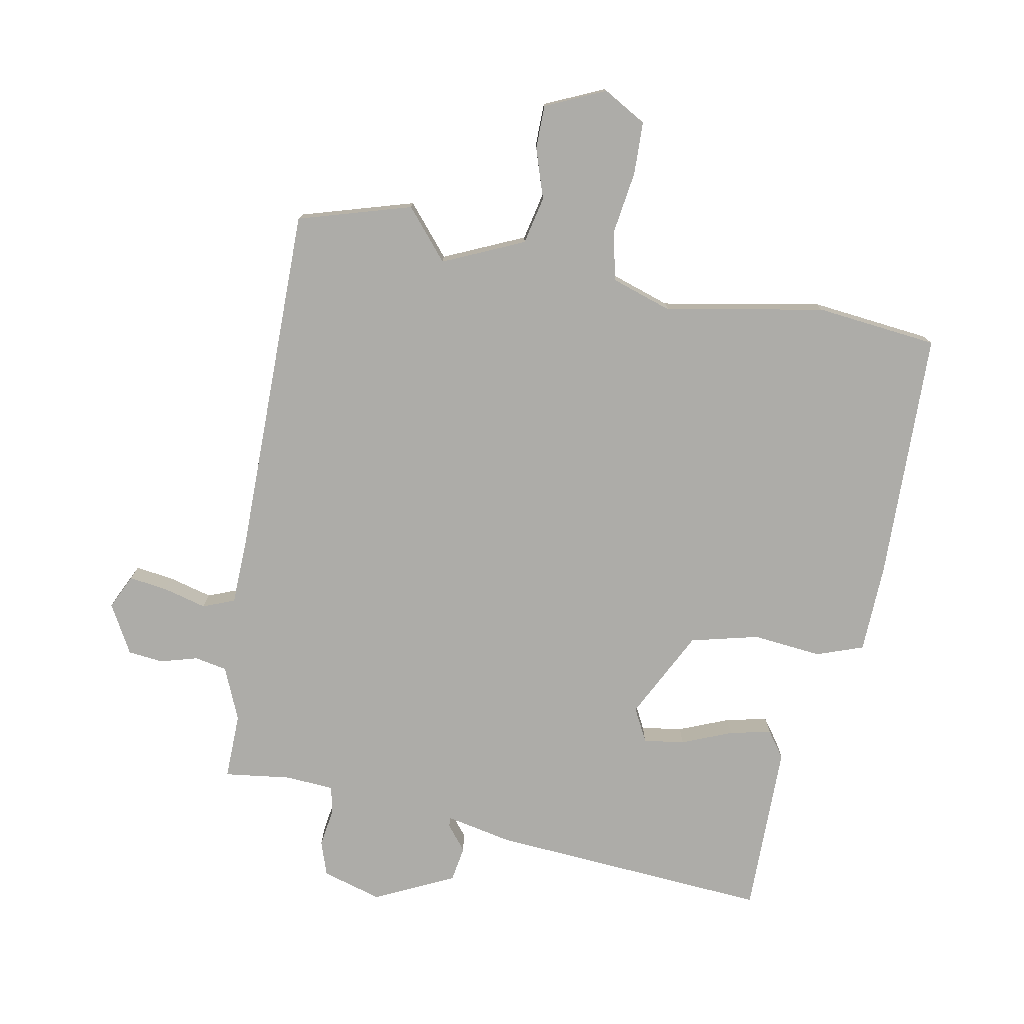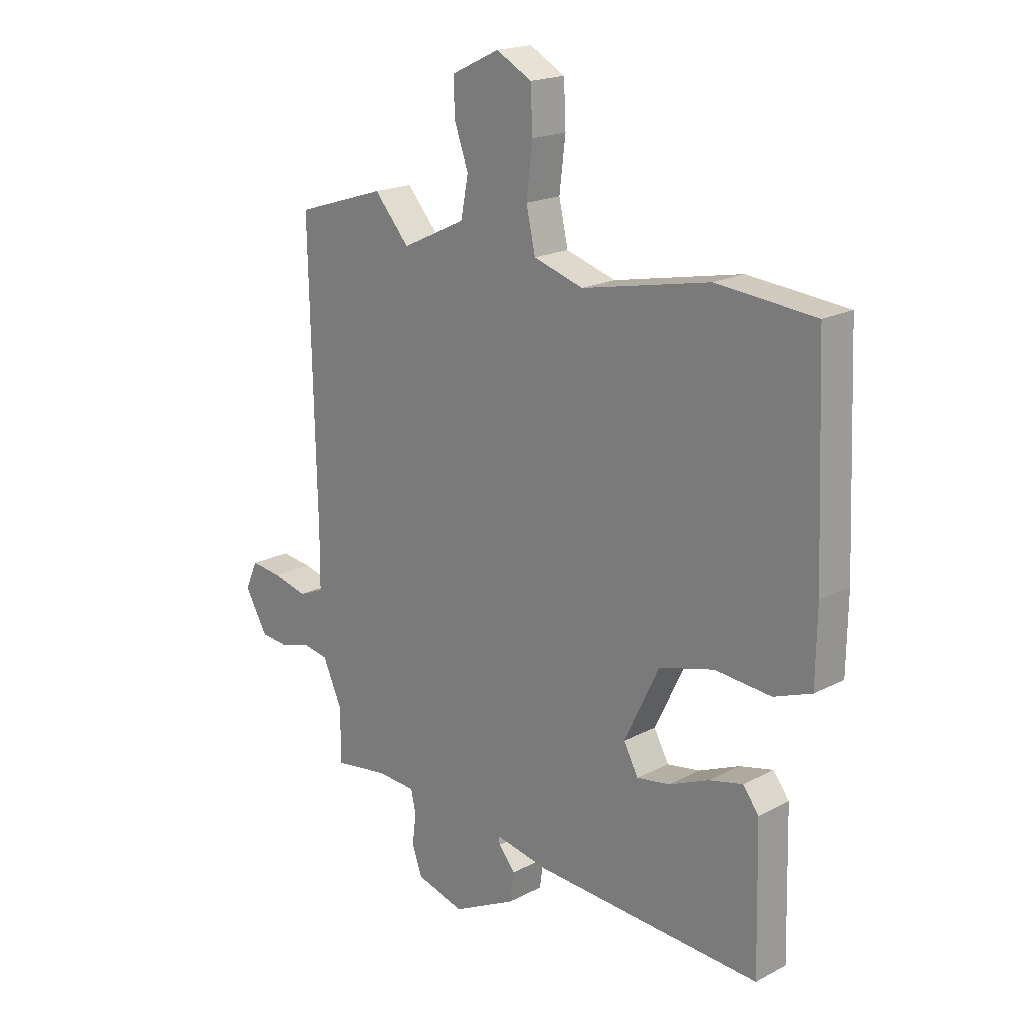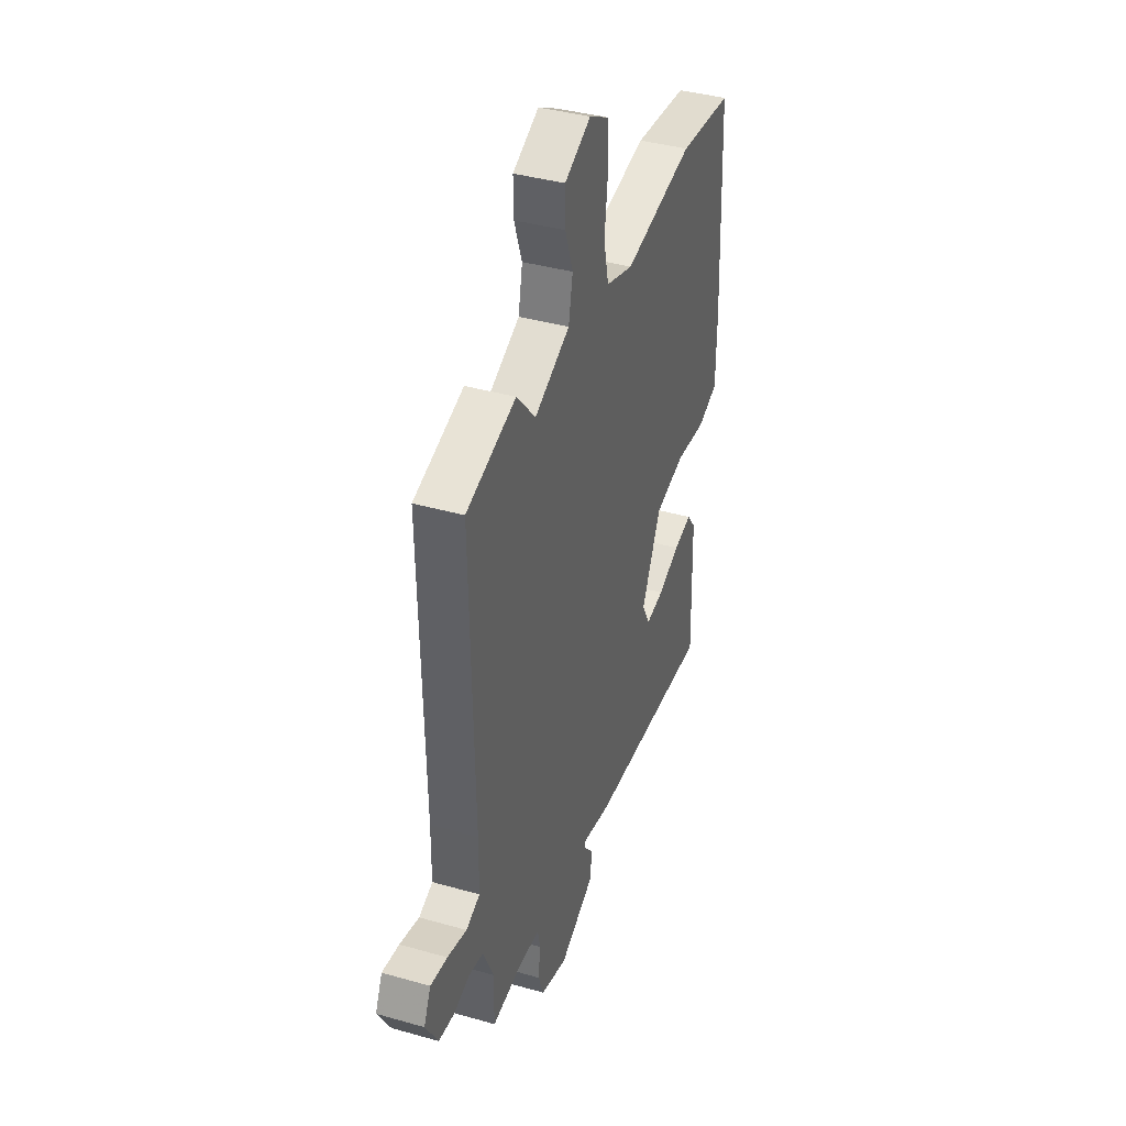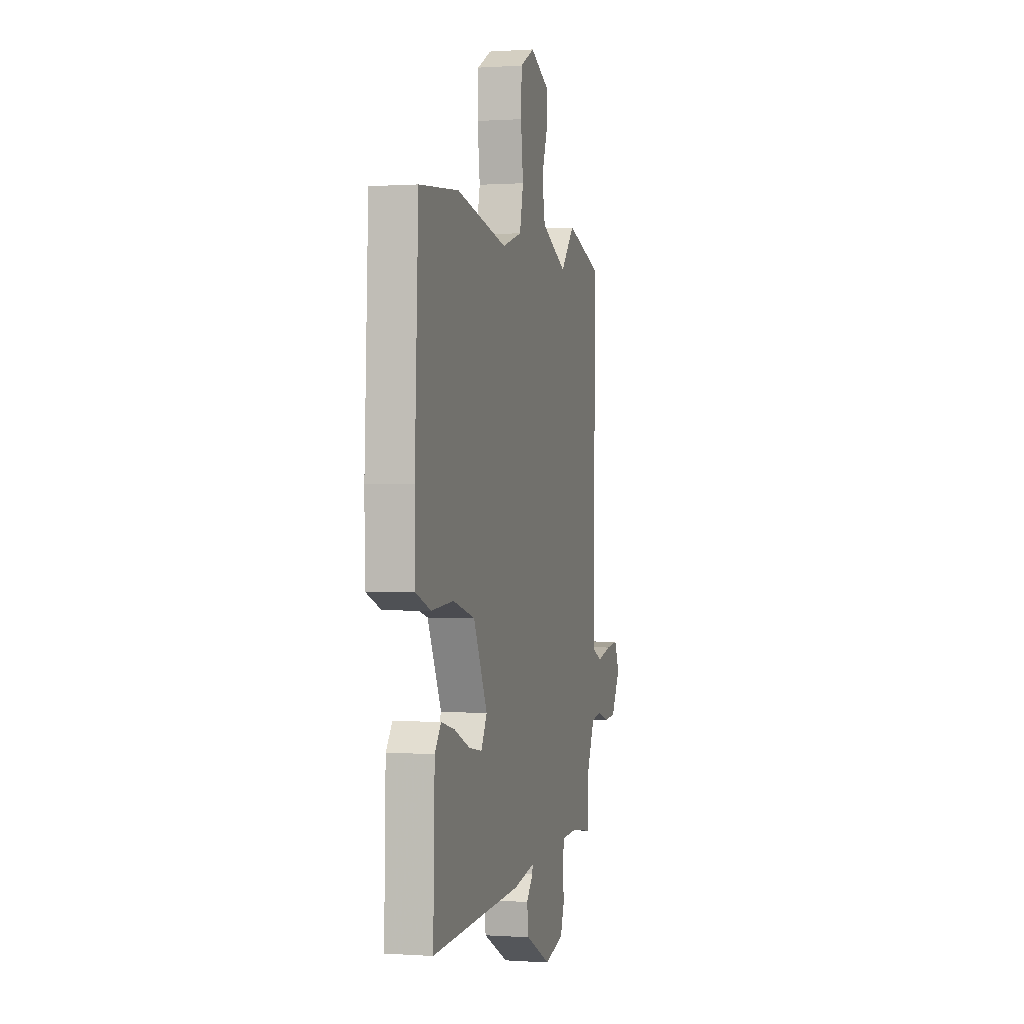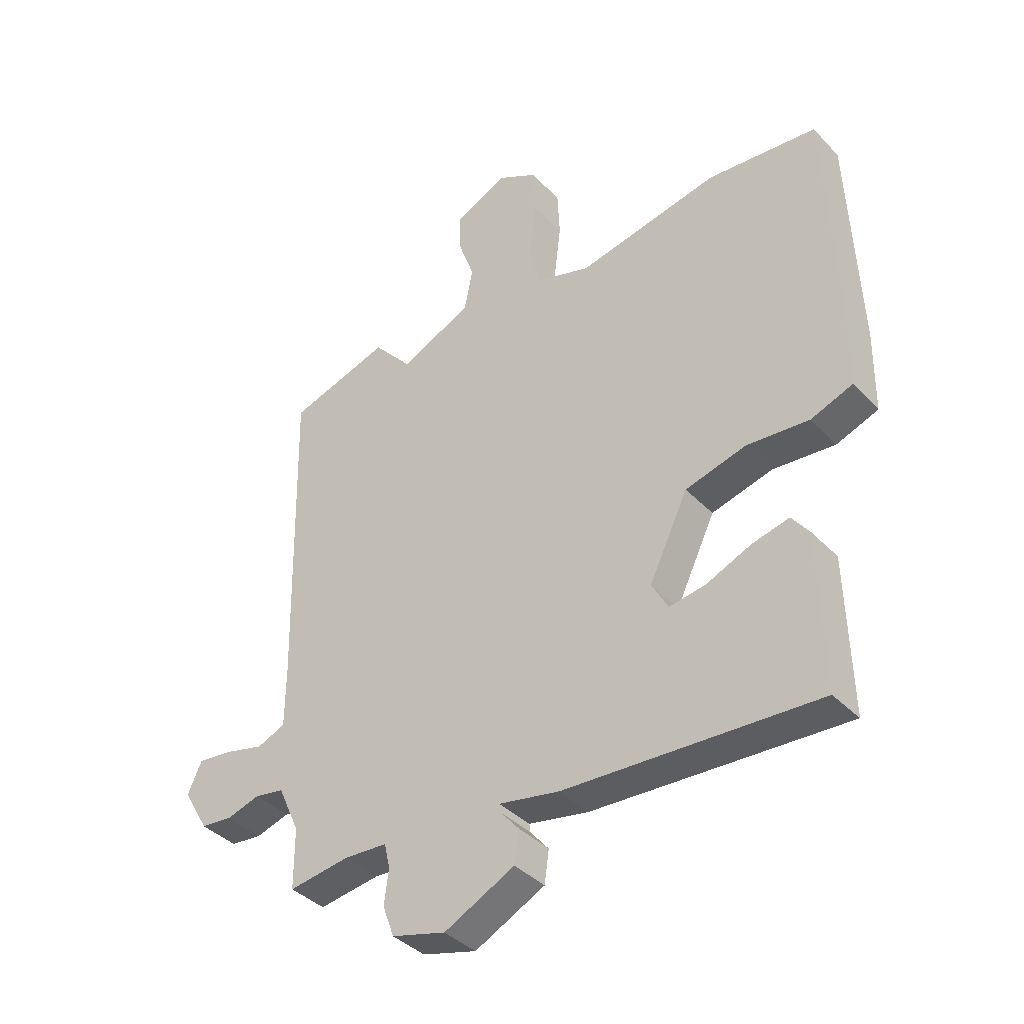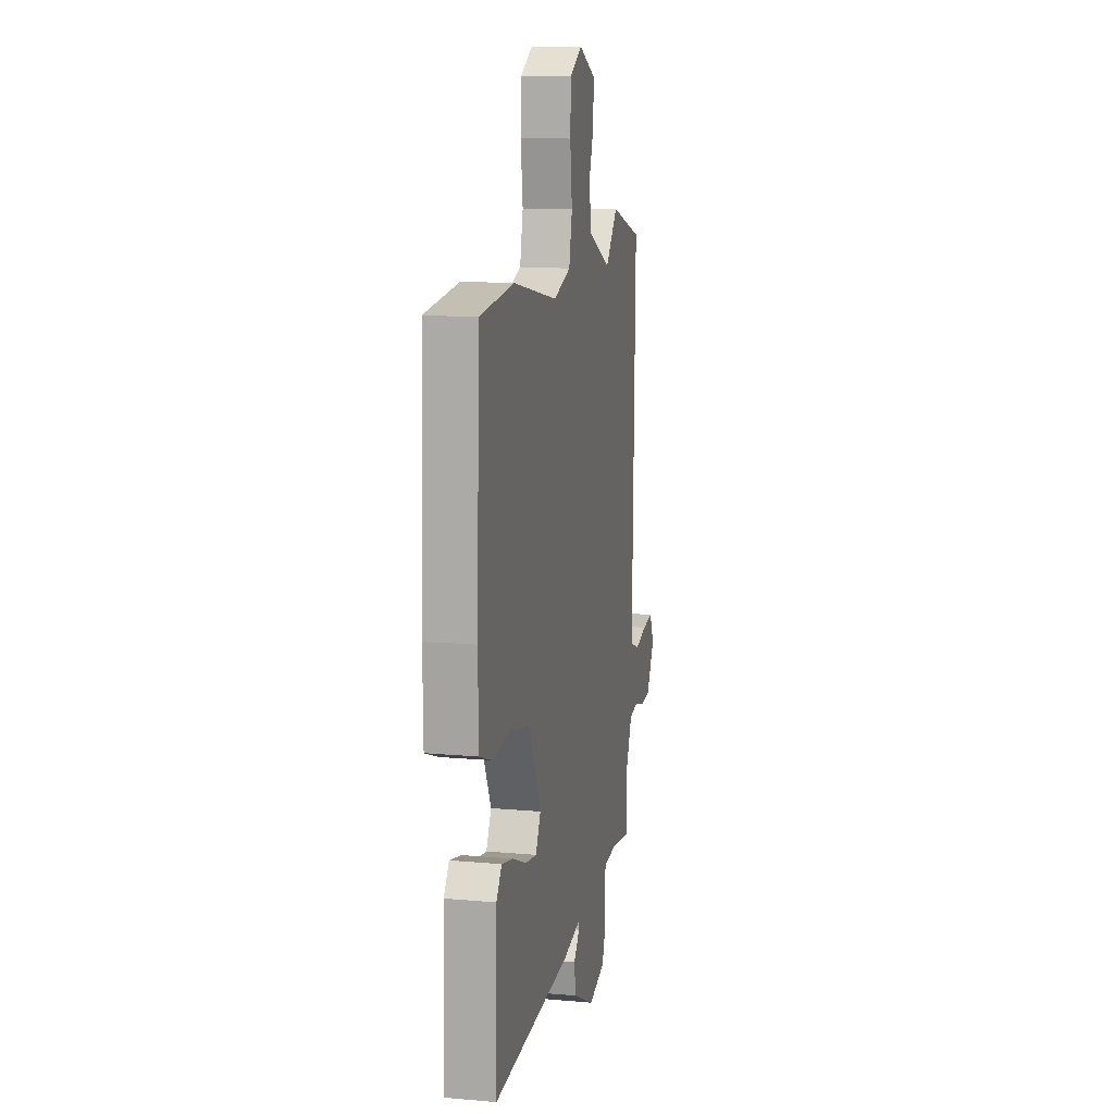
<metadata>
{"format":"obj","ext":"obj","renderer":"f3d","projection":"perspective","resolution":1024,"background":"white","views":[{"elev":-76.7,"azim":-11.8,"up":"+Y"},{"elev":19.1,"azim":45.5,"up":"+Z"},{"elev":38.8,"azim":-70.3,"up":"+Z"},{"elev":0.2,"azim":104.6,"up":"+Z"},{"elev":-38.5,"azim":38.0,"up":"+Z"},{"elev":13.1,"azim":101.7,"up":"+Z"}]}
</metadata>
<code>
v 0.461 0.07 -0.543
v 0.013 0.07 -0.52
v -0.094 0.07 -0.5
v -0.092 0.07 -0.515
v -0.059 0.07 -0.554
v -0.067 0.07 -0.611
v -0.192 0.07 -0.674
v -0.288 0.07 -0.648
v -0.308 0.07 -0.593
v -0.3 0.07 -0.532
v -0.31 0.07 -0.488
v -0.387 0.07 -0.484
v -0.494 0.07 -0.5
v -0.494 0.07 -0.394
v -0.532 0.07 -0.31
v -0.584 0.07 -0.301
v -0.643 0.07 -0.319
v -0.699 0.07 -0.314
v -0.744 0.07 -0.237
v -0.719 0.07 -0.182
v -0.658 0.07 -0.189
v -0.588 0.07 -0.206
v -0.538 0.07 -0.185
v -0.537 0.07 -0.075
v -0.549 0.07 0.484
v -0.37 0.07 0.541
v -0.301 0.07 0.463
v -0.174 0.07 0.523
v -0.159 0.07 0.599
v -0.187 0.07 0.678
v -0.188 0.07 0.747
v -0.094 0.07 0.792
v -0.024 0.07 0.754
v -0.02 0.07 0.67
v -0.032 0.07 0.572
v -0.014 0.07 0.492
v 0.084 0.07 0.462
v 0.336 0.07 0.514
v 0.53 0.07 0.497
v 0.547 0.07 0.098
v 0.545 0.07 -0.045
v 0.471 0.07 -0.073
v 0.361 0.07 -0.064
v 0.253 0.07 -0.093
v 0.184 0.07 -0.236
v 0.213 0.07 -0.289
v 0.278 0.07 -0.278
v 0.357 0.07 -0.244
v 0.423 0.07 -0.228
v 0.454 0.07 -0.269
v 0.461 0 -0.543
v 0.013 0 -0.52
v -0.094 0 -0.5
v -0.092 0 -0.515
v -0.059 0 -0.554
v -0.067 0 -0.611
v -0.192 0 -0.674
v -0.288 0 -0.648
v -0.308 0 -0.593
v -0.3 0 -0.532
v -0.31 0 -0.488
v -0.387 0 -0.484
v -0.494 0 -0.5
v -0.494 0 -0.394
v -0.532 0 -0.31
v -0.584 0 -0.301
v -0.643 0 -0.319
v -0.699 0 -0.314
v -0.744 0 -0.237
v -0.719 0 -0.182
v -0.658 0 -0.189
v -0.588 0 -0.206
v -0.538 0 -0.185
v -0.537 0 -0.075
v -0.549 0 0.484
v -0.37 0 0.541
v -0.301 0 0.463
v -0.174 0 0.523
v -0.159 0 0.599
v -0.187 0 0.678
v -0.188 0 0.747
v -0.094 0 0.792
v -0.024 0 0.754
v -0.02 0 0.67
v -0.032 0 0.572
v -0.014 0 0.492
v 0.084 0 0.462
v 0.336 0 0.514
v 0.53 0 0.497
v 0.547 0 0.098
v 0.545 0 -0.045
v 0.471 0 -0.073
v 0.361 0 -0.064
v 0.253 0 -0.093
v 0.184 0 -0.236
v 0.213 0 -0.289
v 0.278 0 -0.278
v 0.357 0 -0.244
v 0.423 0 -0.228
v 0.454 0 -0.269
f 1 2 3
f 50 1 3
f 49 50 3
f 48 49 3
f 47 48 3
f 46 47 3
f 45 46 3
f 44 45 3
f 41 42 43
f 40 41 43
f 39 40 43
f 38 39 43
f 37 38 43
f 36 37 43 44
f 33 34 35
f 32 33 35
f 31 32 35
f 30 31 35
f 29 30 35
f 28 29 35 36
f 36 44 3
f 28 36 3
f 27 28 3
f 27 3 4
f 26 27 4
f 25 26 4
f 24 25 4
f 20 21 22
f 19 20 22
f 18 19 22
f 17 18 22
f 16 17 22
f 15 16 22 23
f 4 5 6
f 24 4 6
f 23 24 6
f 15 23 6
f 14 15 6
f 8 9 10
f 7 8 10
f 6 7 10
f 6 10 11
f 14 6 11
f 12 13 14
f 11 12 14
f 53 52 51
f 53 51 100
f 53 100 99
f 53 99 98
f 53 98 97
f 53 97 96
f 53 96 95
f 53 95 94
f 93 92 91
f 93 91 90
f 93 90 89
f 93 89 88
f 93 88 87
f 94 93 87 86
f 85 84 83
f 85 83 82
f 85 82 81
f 85 81 80
f 85 80 79
f 86 85 79 78
f 53 94 86
f 53 86 78
f 53 78 77
f 54 53 77
f 54 77 76
f 54 76 75
f 54 75 74
f 72 71 70
f 72 70 69
f 72 69 68
f 72 68 67
f 72 67 66
f 73 72 66 65
f 56 55 54
f 56 54 74
f 56 74 73
f 56 73 65
f 56 65 64
f 60 59 58
f 60 58 57
f 60 57 56
f 61 60 56
f 61 56 64
f 64 63 62
f 64 62 61
f 1 51 52 2
f 2 52 53 3
f 3 53 54 4
f 4 54 55 5
f 5 55 56 6
f 6 56 57 7
f 7 57 58 8
f 8 58 59 9
f 9 59 60 10
f 10 60 61 11
f 11 61 62 12
f 12 62 63 13
f 13 63 64 14
f 14 64 65 15
f 15 65 66 16
f 16 66 67 17
f 17 67 68 18
f 18 68 69 19
f 19 69 70 20
f 20 70 71 21
f 21 71 72 22
f 22 72 73 23
f 23 73 74 24
f 24 74 75 25
f 25 75 76 26
f 26 76 77 27
f 27 77 78 28
f 28 78 79 29
f 29 79 80 30
f 30 80 81 31
f 31 81 82 32
f 32 82 83 33
f 33 83 84 34
f 34 84 85 35
f 35 85 86 36
f 36 86 87 37
f 37 87 88 38
f 38 88 89 39
f 39 89 90 40
f 40 90 91 41
f 41 91 92 42
f 42 92 93 43
f 43 93 94 44
f 44 94 95 45
f 45 95 96 46
f 46 96 97 47
f 47 97 98 48
f 48 98 99 49
f 49 99 100 50
f 50 100 51 1

</code>
